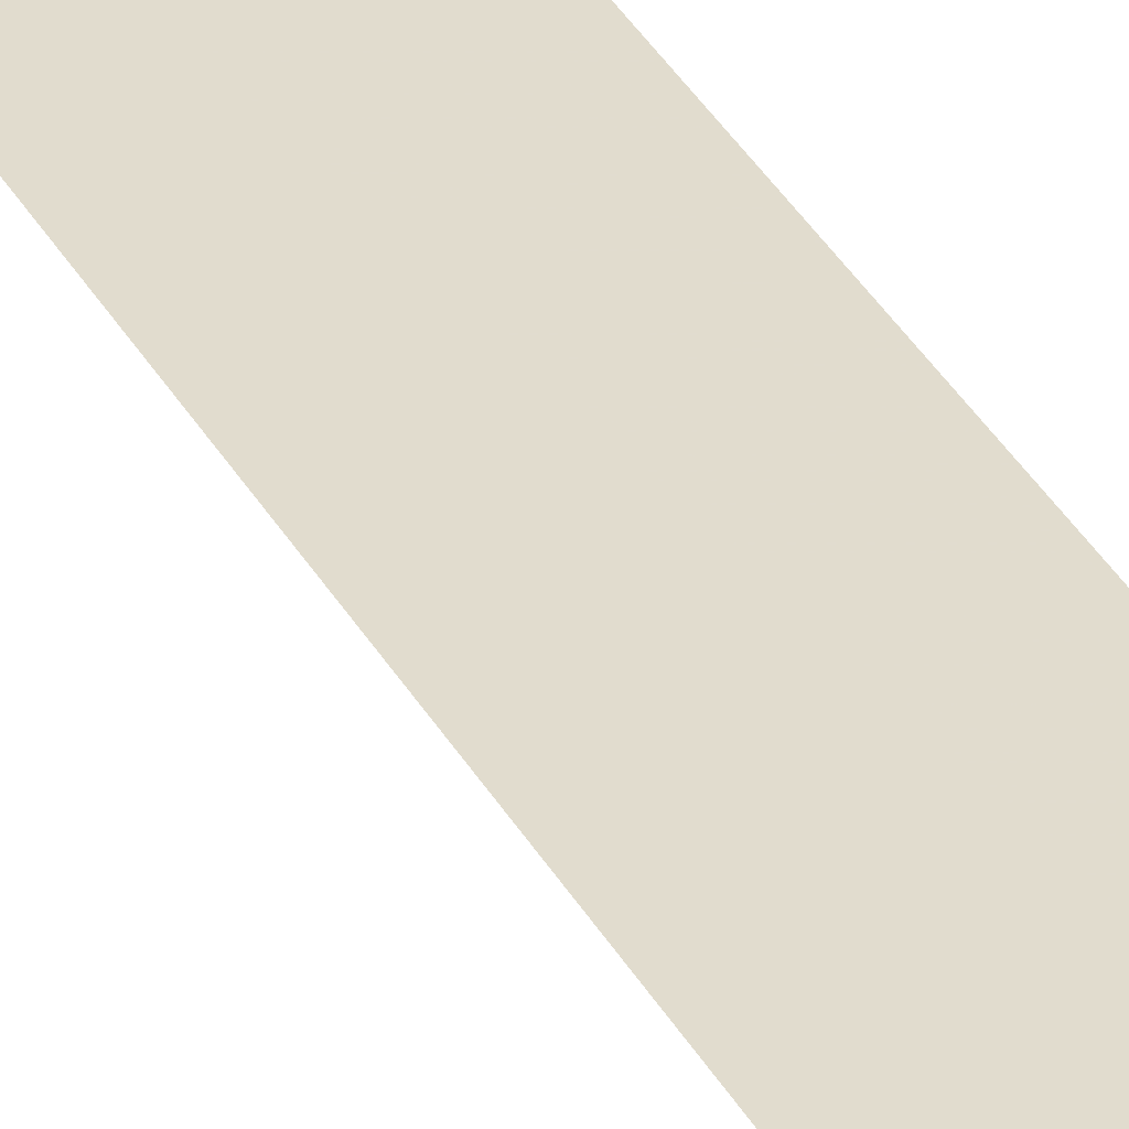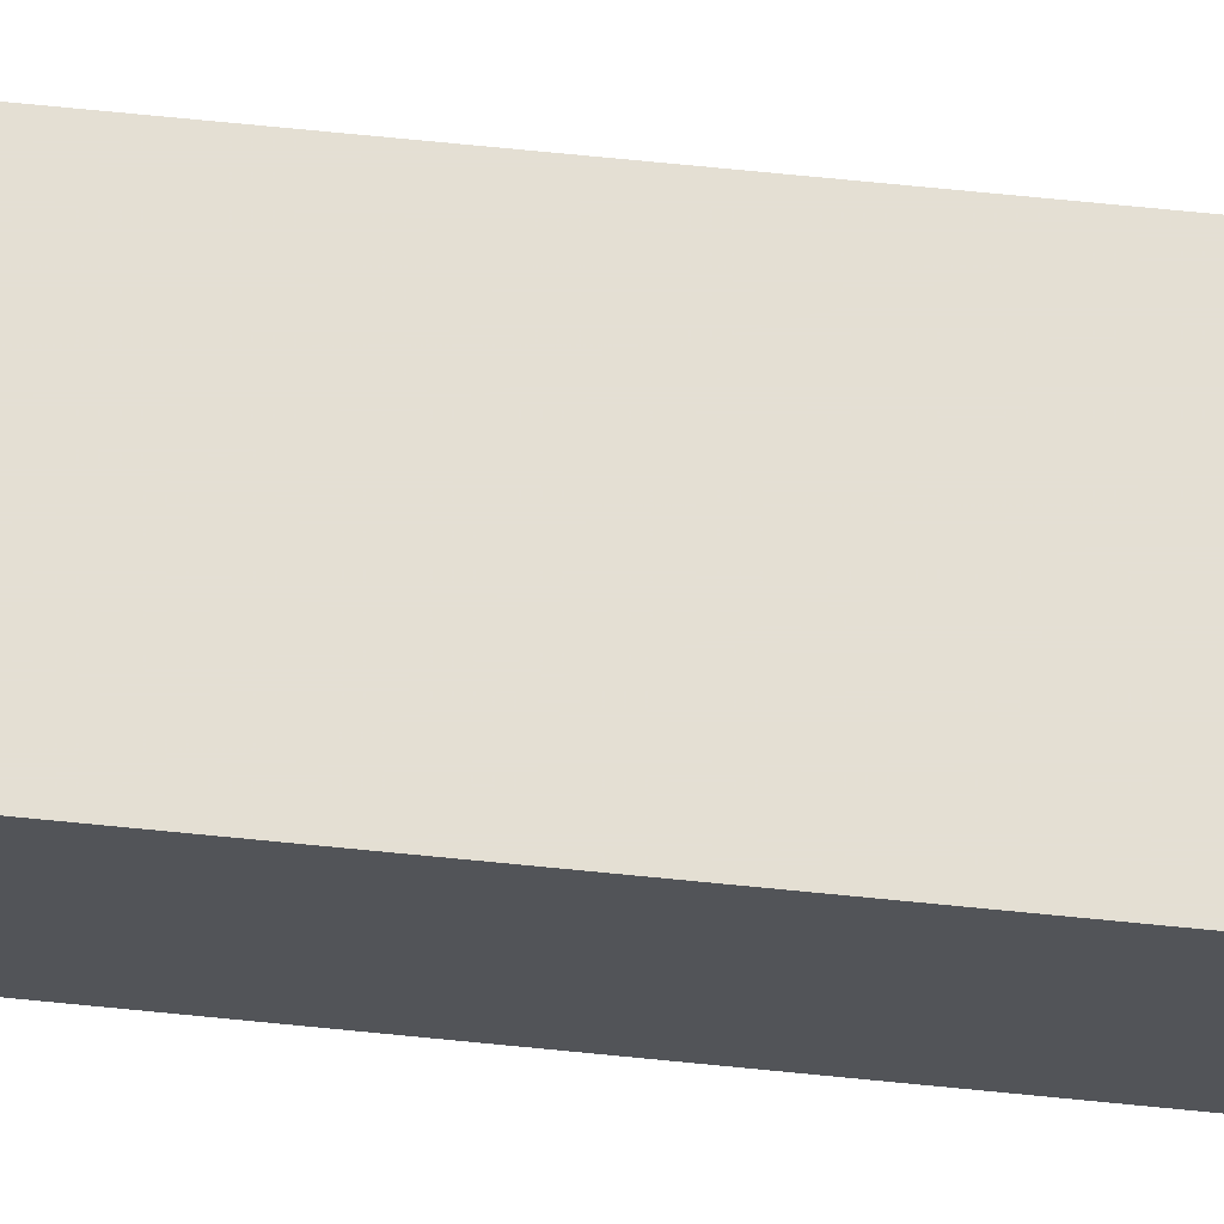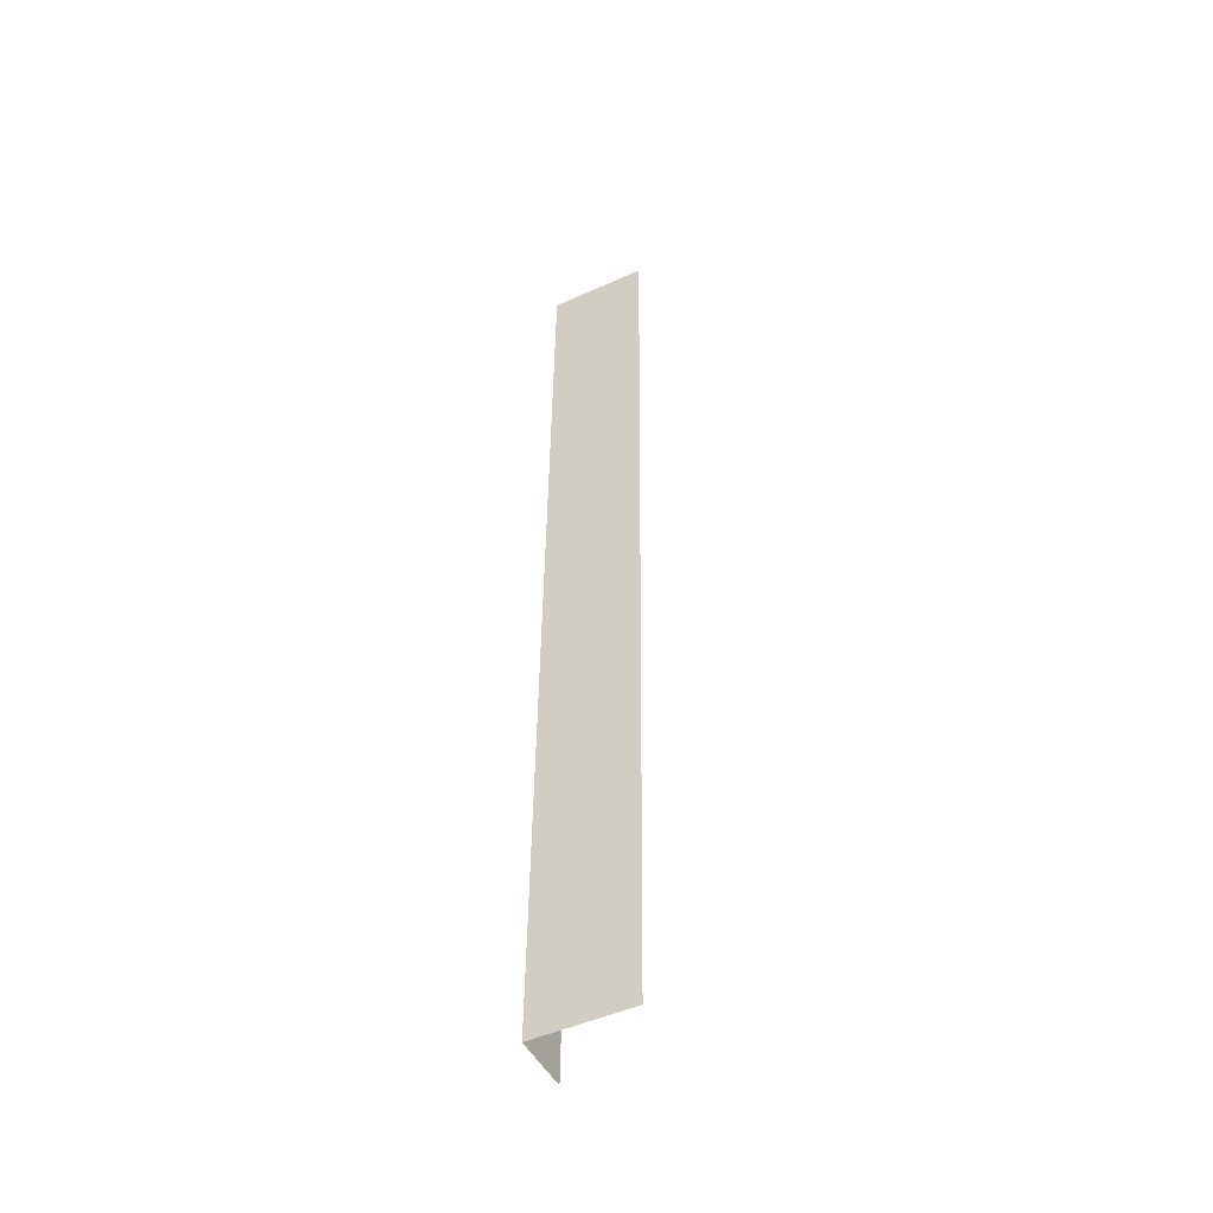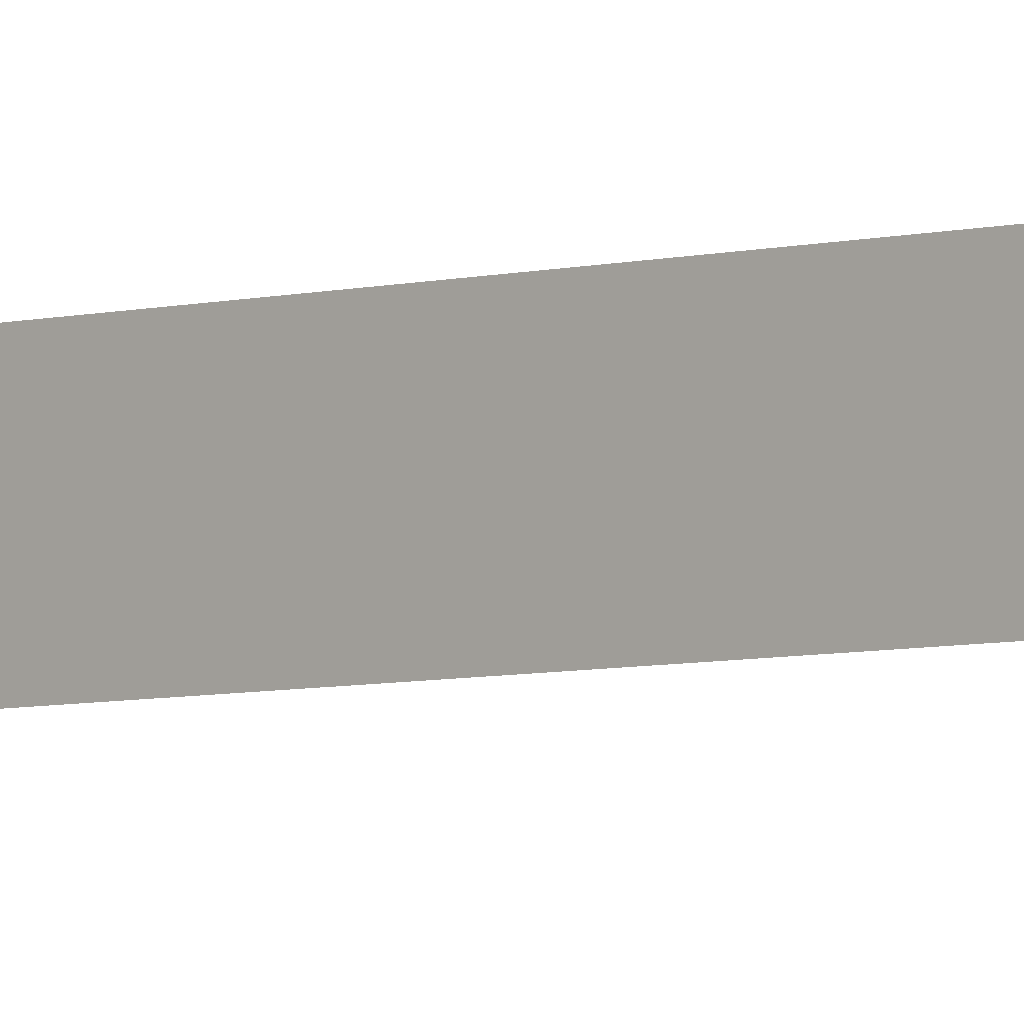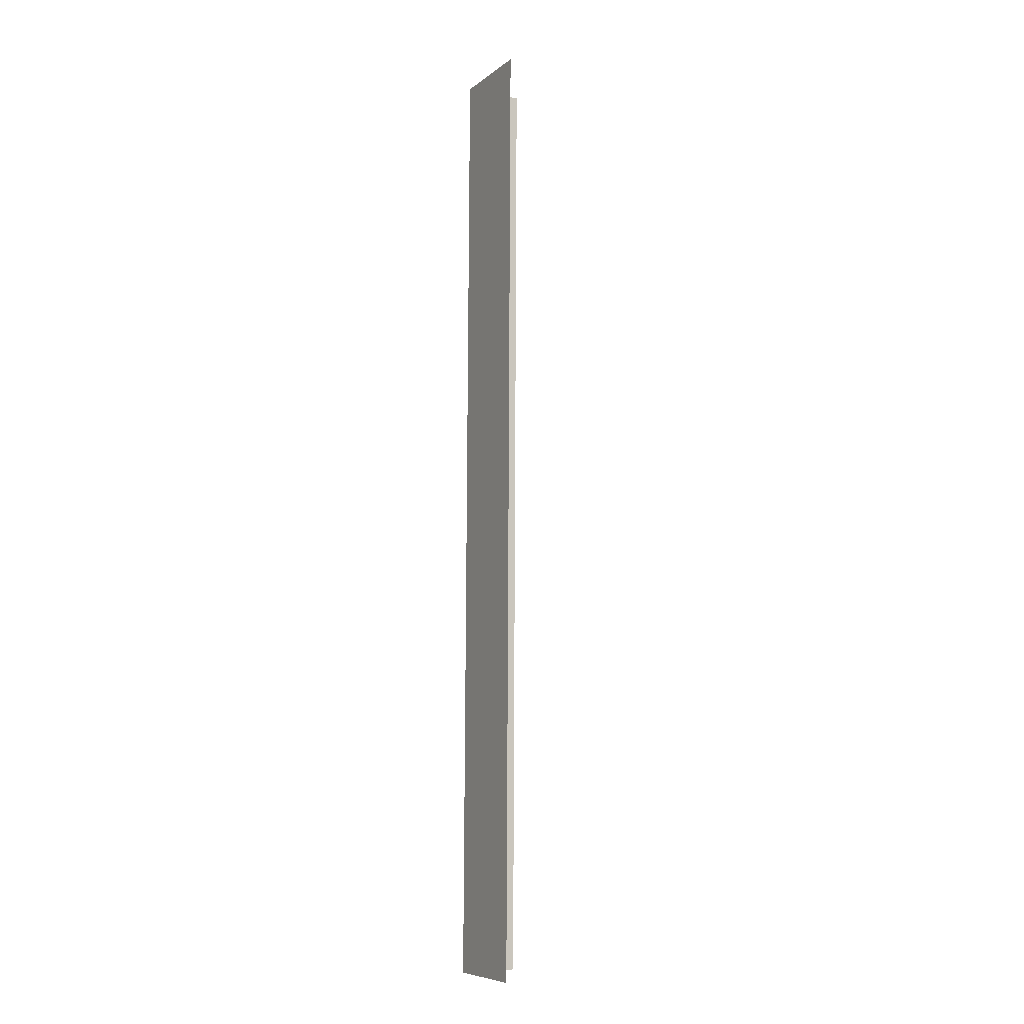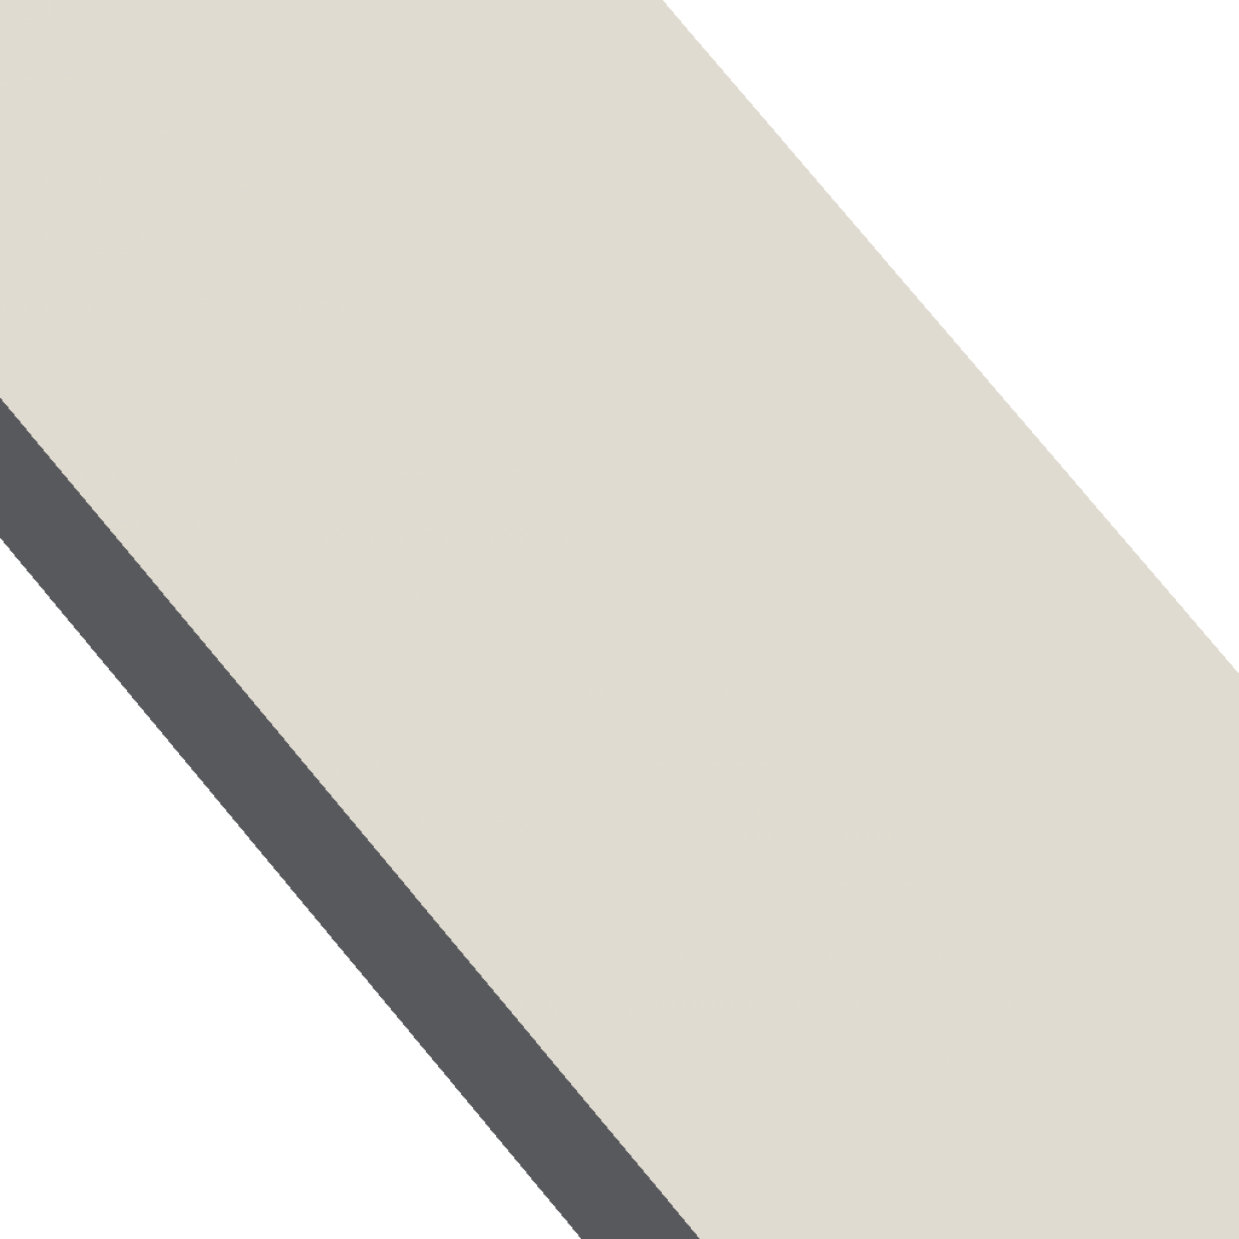
<metadata>
{"format":"obj","ext":"obj","renderer":"f3d","projection":"perspective","resolution":1024,"background":"white","views":[{"elev":34.1,"azim":154.7,"up":"+Z"},{"elev":66.3,"azim":-84.7,"up":"+Z"},{"elev":-48.7,"azim":26.9,"up":"+Y"},{"elev":-4.8,"azim":-47.3,"up":"+Z"},{"elev":-8.2,"azim":62.2,"up":"+Y"},{"elev":69.9,"azim":-38.9,"up":"+Z"}]}
</metadata>
<code>
v -2.252e+05 -1.266e+05 17.25
v -2.252e+05 -1.266e+05 17.25
v -2.252e+05 -1.266e+05 17.25
v -2.252e+05 -1.266e+05 17.25
v -2.252e+05 -1.266e+05 18.67
v -2.252e+05 -1.266e+05 18.67
v -2.252e+05 -1.266e+05 18.67
v -2.252e+05 -1.266e+05 18.67
f 1 2 3
f 1 4 2
f 5 2 4
f 8 5 4
f 6 4 1
f 6 8 4
f 7 3 2
f 5 7 2
f 5 6 7
f 5 8 6
f 6 1 3
f 7 6 3

</code>
